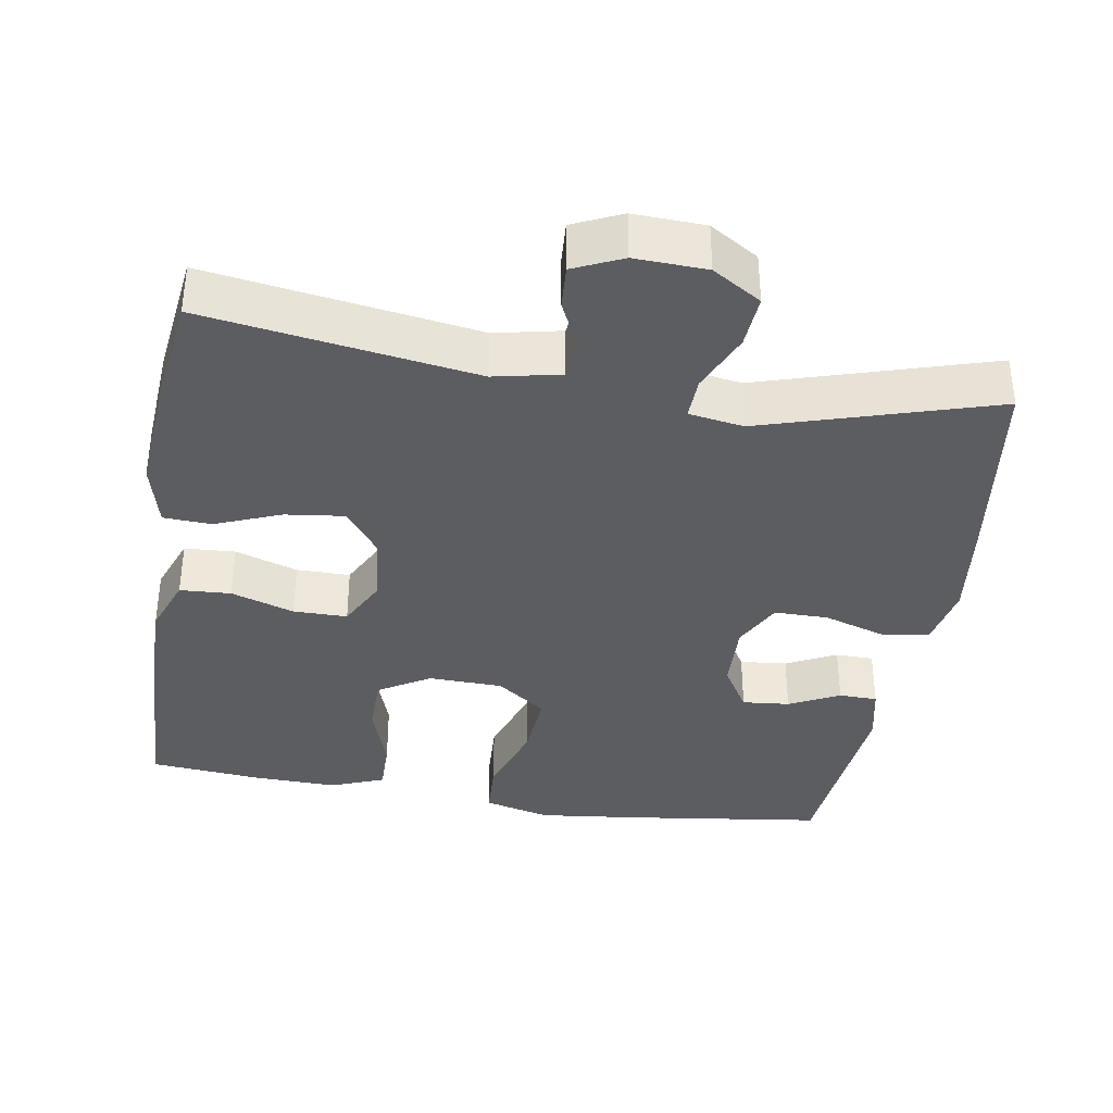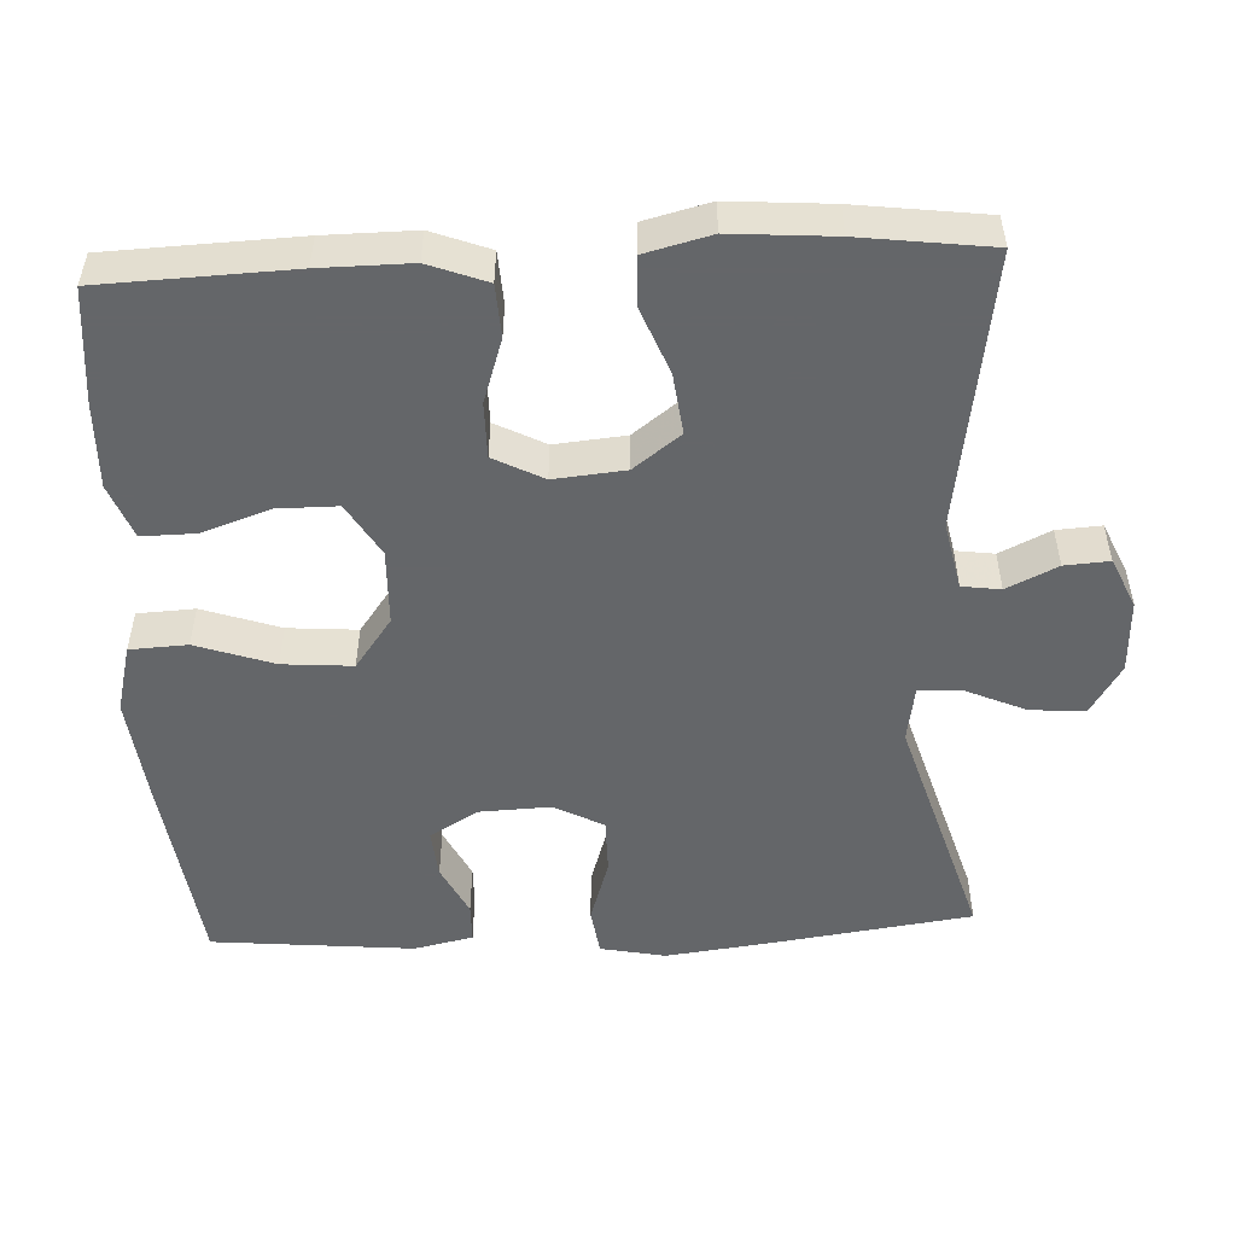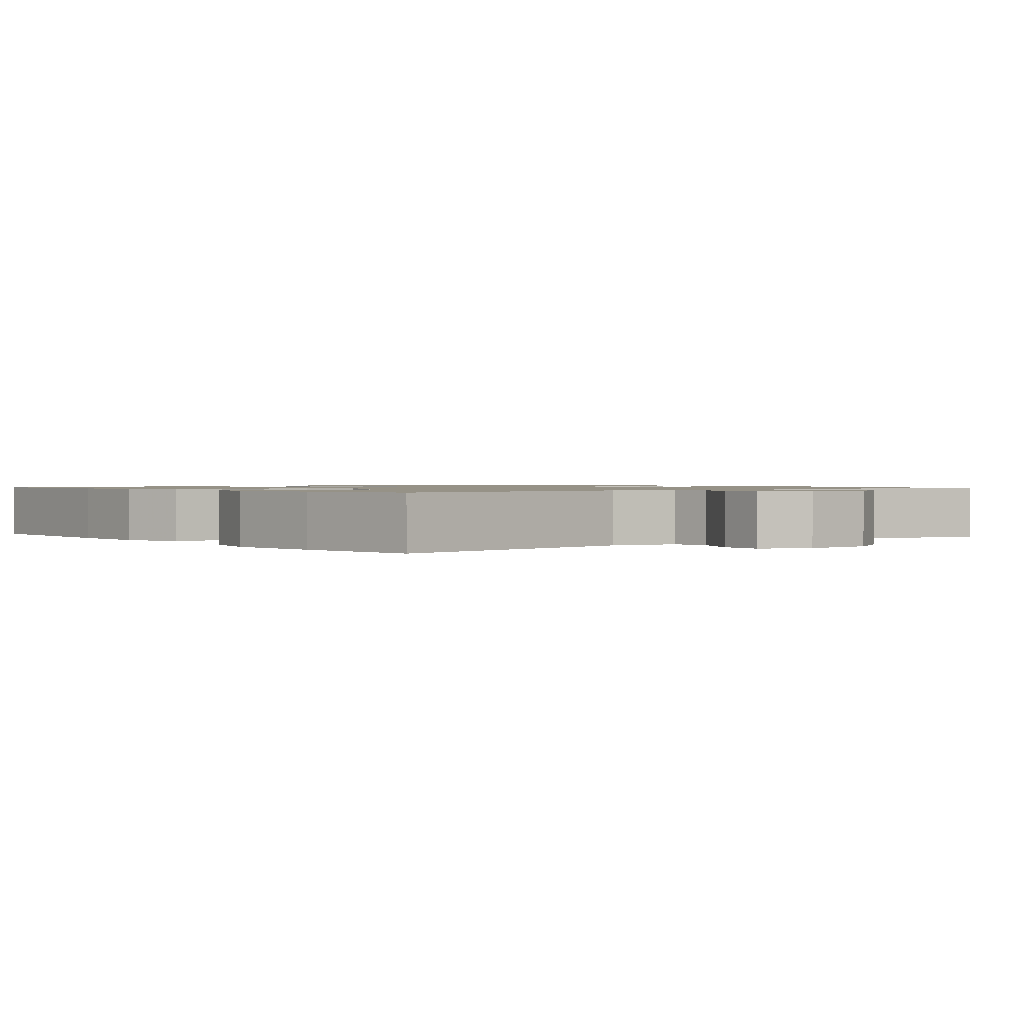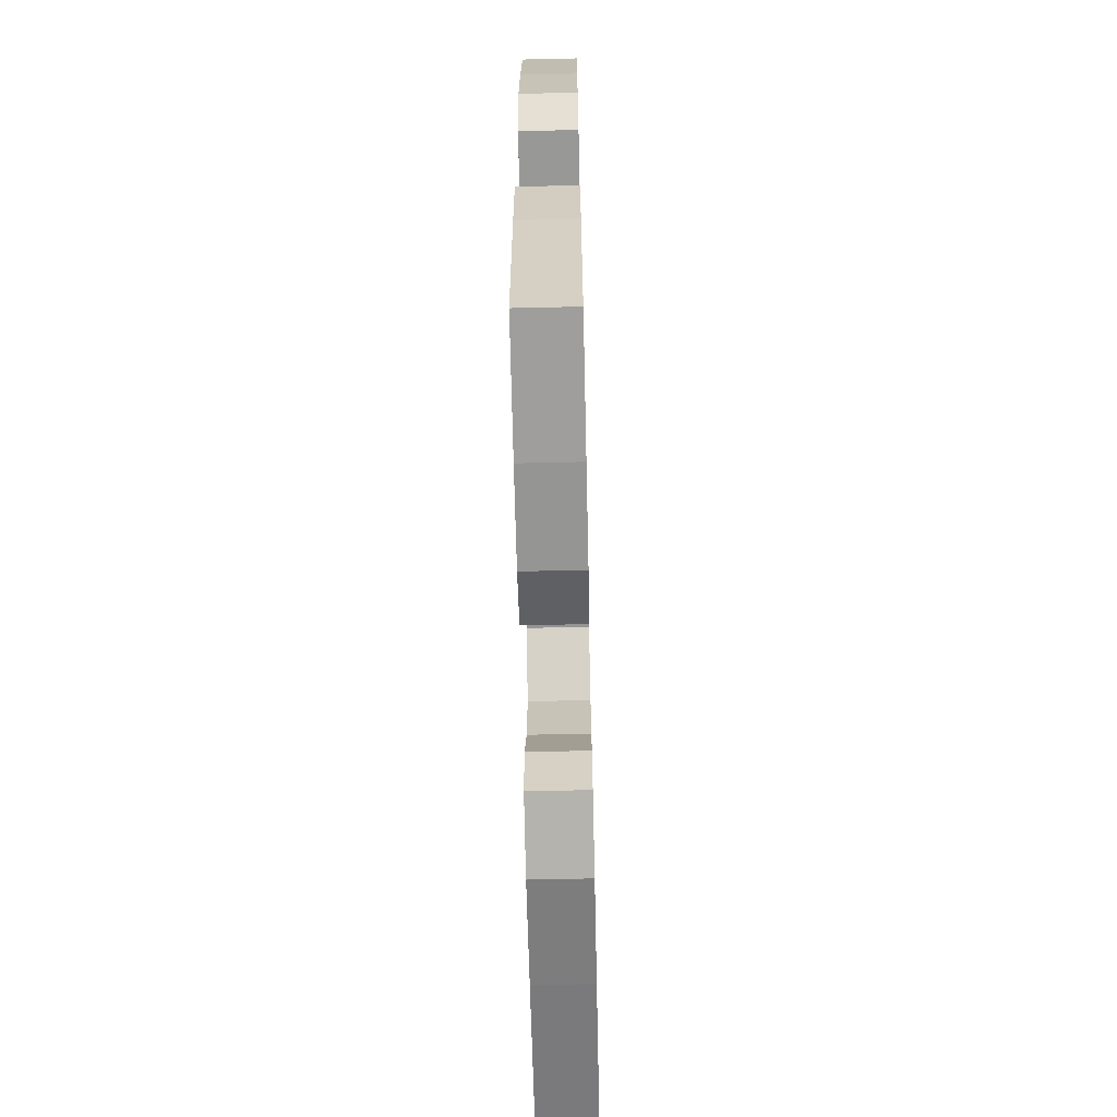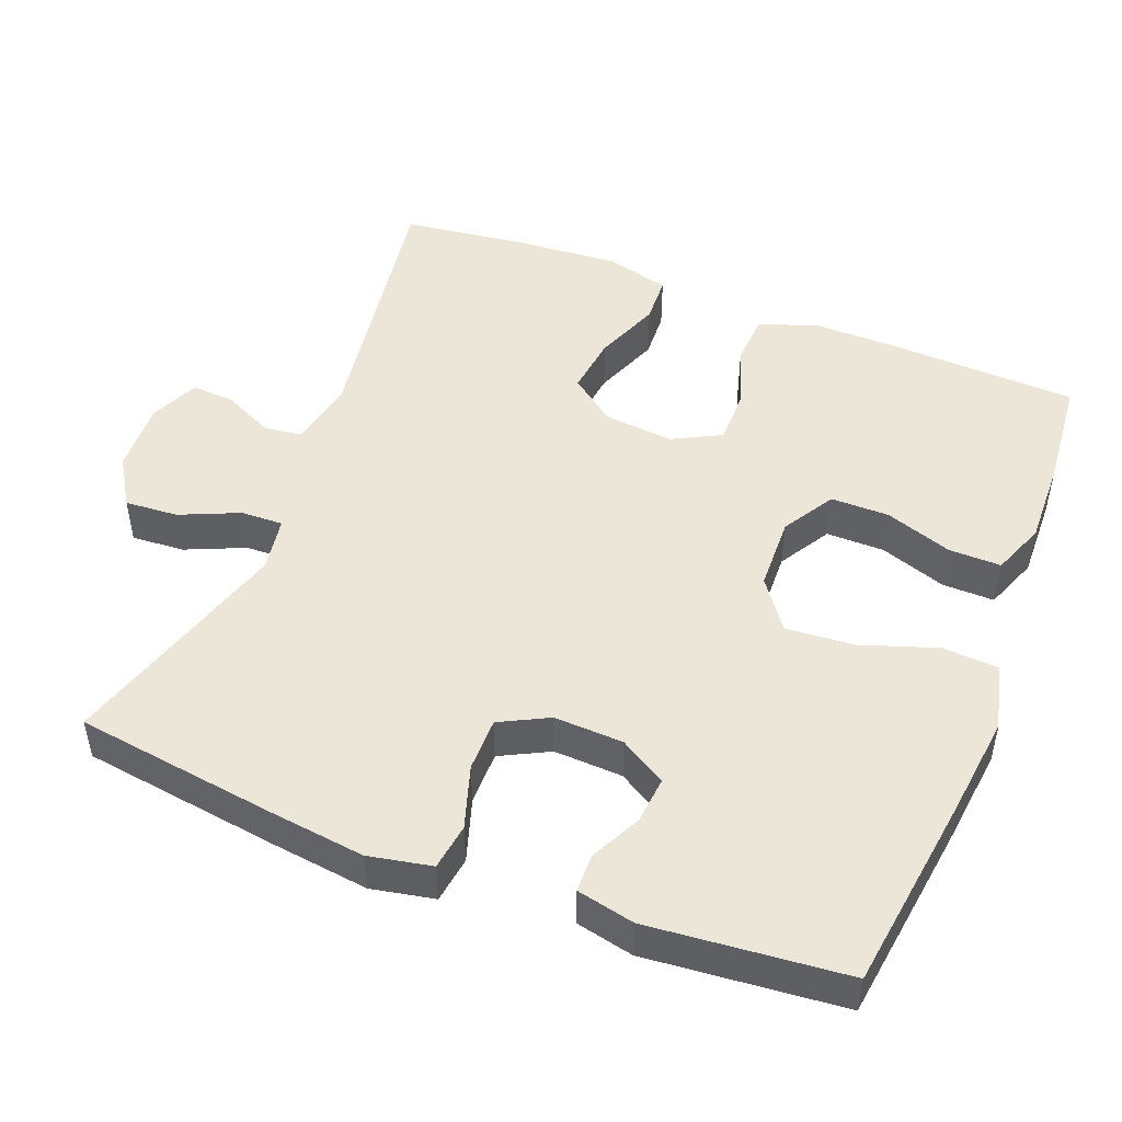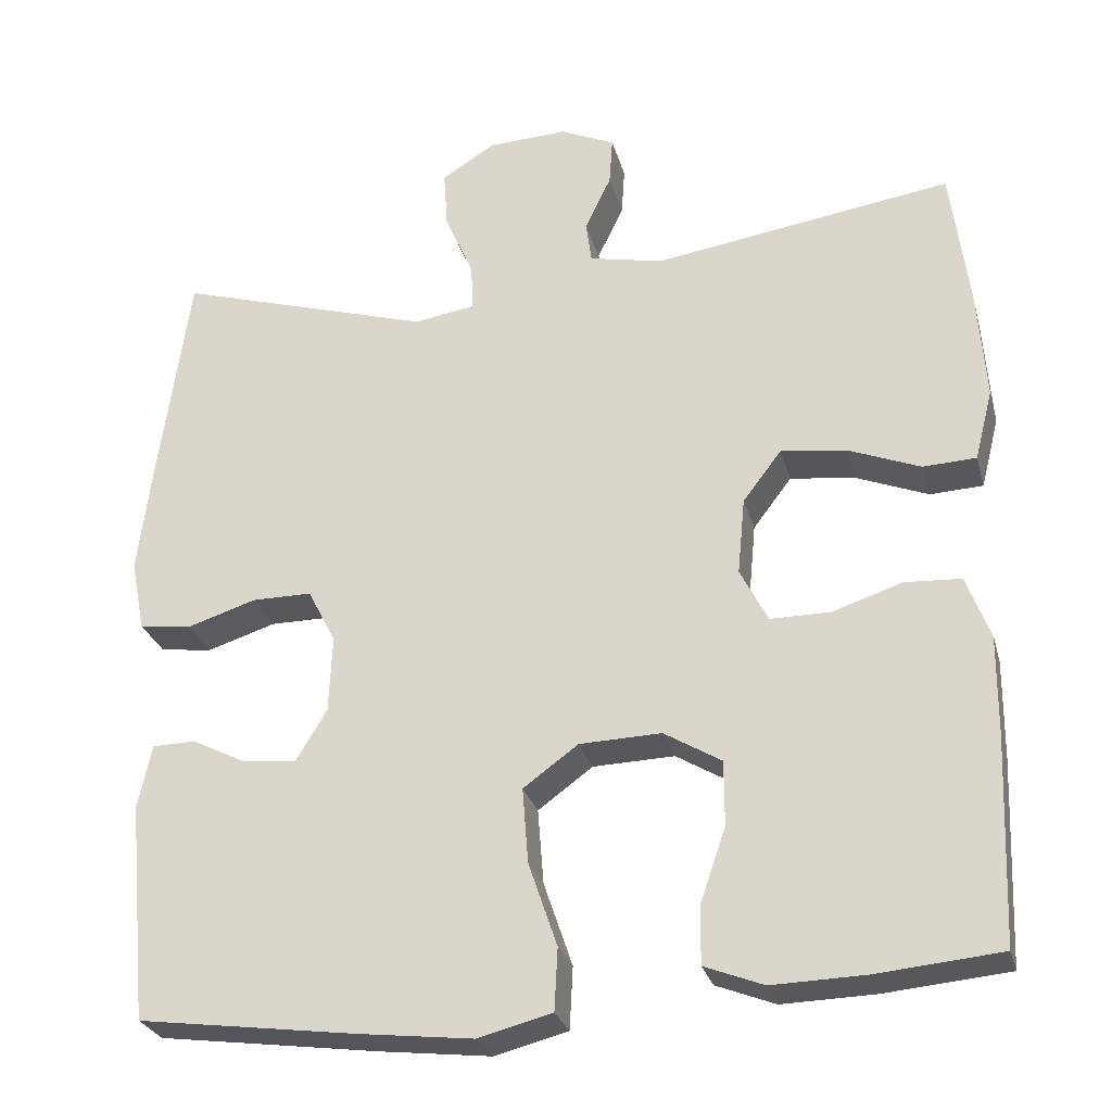
<metadata>
{"format":"obj","ext":"obj","renderer":"f3d","projection":"perspective","resolution":1024,"background":"white","views":[{"elev":-36.8,"azim":-9.4,"up":"+Y"},{"elev":-51.7,"azim":-87.3,"up":"+Y"},{"elev":1.1,"azim":-38.9,"up":"+Y"},{"elev":-65.8,"azim":-88.7,"up":"+Z"},{"elev":48.8,"azim":111.4,"up":"+Y"},{"elev":-27.4,"azim":-165.6,"up":"+Z"}]}
</metadata>
<code>
v -0.5 0.07 -0.5
v -0.51 0.07 -0.248
v -0.511 0.07 -0.128
v -0.482 0.07 -0.051
v -0.413 0.07 -0.047
v -0.328 0.07 -0.075
v -0.255 0.07 -0.075
v -0.221 0.07 -0.009
v -0.23 0.07 0.085
v -0.277 0.07 0.147
v -0.357 0.07 0.137
v -0.445 0.07 0.102
v -0.51 0.07 0.105
v -0.532 0.07 0.192
v -0.522 0.07 0.327
v -0.5 0.07 0.5
v -0.135 0.07 0.445
v -0.045 0.07 0.464
v -0.038 0.07 0.515
v -0.07 0.07 0.582
v -0.074 0.07 0.641
v -0.008 0.07 0.671
v 0.089 0.07 0.667
v 0.155 0.07 0.626
v 0.15 0.07 0.554
v 0.115 0.07 0.474
v 0.113 0.07 0.417
v 0.187 0.07 0.405
v 0.5 0.07 0.5
v 0.538 0.07 0.226
v 0.554 0.07 0.097
v 0.537 0.07 0.011
v 0.474 0.07 0.002
v 0.389 0.07 0.029
v 0.316 0.07 0.029
v 0.282 0.07 -0.037
v 0.286 0.07 -0.131
v 0.324 0.07 -0.194
v 0.388 0.07 -0.188
v 0.456 0.07 -0.154
v 0.508 0.07 -0.155
v 0.525 0.07 -0.233
v 0.5 0.07 -0.5
v 0.232 0.07 -0.536
v 0.094 0.07 -0.552
v 0.004 0.07 -0.529
v 0 0.07 -0.453
v 0.035 0.07 -0.35
v 0.042 0.07 -0.258
v -0.025 0.07 -0.209
v -0.125 0.07 -0.206
v -0.195 0.07 -0.248
v -0.195 0.07 -0.327
v -0.164 0.07 -0.418
v -0.163 0.07 -0.489
v -0.235 0.07 -0.517
v -0.348 0.07 -0.514
v -0.5 0 -0.5
v -0.51 0 -0.248
v -0.511 0 -0.128
v -0.482 0 -0.051
v -0.413 0 -0.047
v -0.328 0 -0.075
v -0.255 0 -0.075
v -0.221 0 -0.009
v -0.23 0 0.085
v -0.277 0 0.147
v -0.357 0 0.137
v -0.445 0 0.102
v -0.51 0 0.105
v -0.532 0 0.192
v -0.522 0 0.327
v -0.5 0 0.5
v -0.135 0 0.445
v -0.045 0 0.464
v -0.038 0 0.515
v -0.07 0 0.582
v -0.074 0 0.641
v -0.008 0 0.671
v 0.089 0 0.667
v 0.155 0 0.626
v 0.15 0 0.554
v 0.115 0 0.474
v 0.113 0 0.417
v 0.187 0 0.405
v 0.5 0 0.5
v 0.538 0 0.226
v 0.554 0 0.097
v 0.537 0 0.011
v 0.474 0 0.002
v 0.389 0 0.029
v 0.316 0 0.029
v 0.282 0 -0.037
v 0.286 0 -0.131
v 0.324 0 -0.194
v 0.388 0 -0.188
v 0.456 0 -0.154
v 0.508 0 -0.155
v 0.525 0 -0.233
v 0.5 0 -0.5
v 0.232 0 -0.536
v 0.094 0 -0.552
v 0.004 0 -0.529
v 0 0 -0.453
v 0.035 0 -0.35
v 0.042 0 -0.258
v -0.025 0 -0.209
v -0.125 0 -0.206
v -0.195 0 -0.248
v -0.195 0 -0.327
v -0.164 0 -0.418
v -0.163 0 -0.489
v -0.235 0 -0.517
v -0.348 0 -0.514
f 53 54 55 56
f 52 53 56 57
f 45 46 47 48
f 45 48 49
f 44 45 49
f 43 44 49
f 42 43 49 50
f 39 40 41 42
f 38 39 42
f 31 32 33 34
f 31 34 35
f 28 29 30 31
f 27 28 31 35
f 23 24 25 26
f 23 26 27
f 22 23 27
f 19 20 21 22
f 18 19 22 27
f 17 18 27 35
f 11 12 13 14
f 10 11 14 15
f 3 4 5 6
f 3 6 7
f 2 3 7
f 52 57 1 2
f 51 52 2 7
f 50 51 7 8
f 38 42 50
f 37 38 50 8
f 36 37 8 9
f 35 36 9 10
f 16 17 35
f 10 15 16 35
f 113 112 111 110
f 114 113 110 109
f 105 104 103 102
f 106 105 102
f 106 102 101
f 106 101 100
f 107 106 100 99
f 99 98 97 96
f 99 96 95
f 91 90 89 88
f 92 91 88
f 88 87 86 85
f 92 88 85 84
f 83 82 81 80
f 84 83 80
f 84 80 79
f 79 78 77 76
f 84 79 76 75
f 92 84 75 74
f 71 70 69 68
f 72 71 68 67
f 63 62 61 60
f 64 63 60
f 64 60 59
f 59 58 114 109
f 64 59 109 108
f 65 64 108 107
f 107 99 95
f 65 107 95 94
f 66 65 94 93
f 67 66 93 92
f 92 74 73
f 92 73 72 67
f 1 58 59 2
f 2 59 60 3
f 3 60 61 4
f 4 61 62 5
f 5 62 63 6
f 6 63 64 7
f 7 64 65 8
f 8 65 66 9
f 9 66 67 10
f 10 67 68 11
f 11 68 69 12
f 12 69 70 13
f 13 70 71 14
f 14 71 72 15
f 15 72 73 16
f 16 73 74 17
f 17 74 75 18
f 18 75 76 19
f 19 76 77 20
f 20 77 78 21
f 21 78 79 22
f 22 79 80 23
f 23 80 81 24
f 24 81 82 25
f 25 82 83 26
f 26 83 84 27
f 27 84 85 28
f 28 85 86 29
f 29 86 87 30
f 30 87 88 31
f 31 88 89 32
f 32 89 90 33
f 33 90 91 34
f 34 91 92 35
f 35 92 93 36
f 36 93 94 37
f 37 94 95 38
f 38 95 96 39
f 39 96 97 40
f 40 97 98 41
f 41 98 99 42
f 42 99 100 43
f 43 100 101 44
f 44 101 102 45
f 45 102 103 46
f 46 103 104 47
f 47 104 105 48
f 48 105 106 49
f 49 106 107 50
f 50 107 108 51
f 51 108 109 52
f 52 109 110 53
f 53 110 111 54
f 54 111 112 55
f 55 112 113 56
f 56 113 114 57
f 57 114 58 1

</code>
